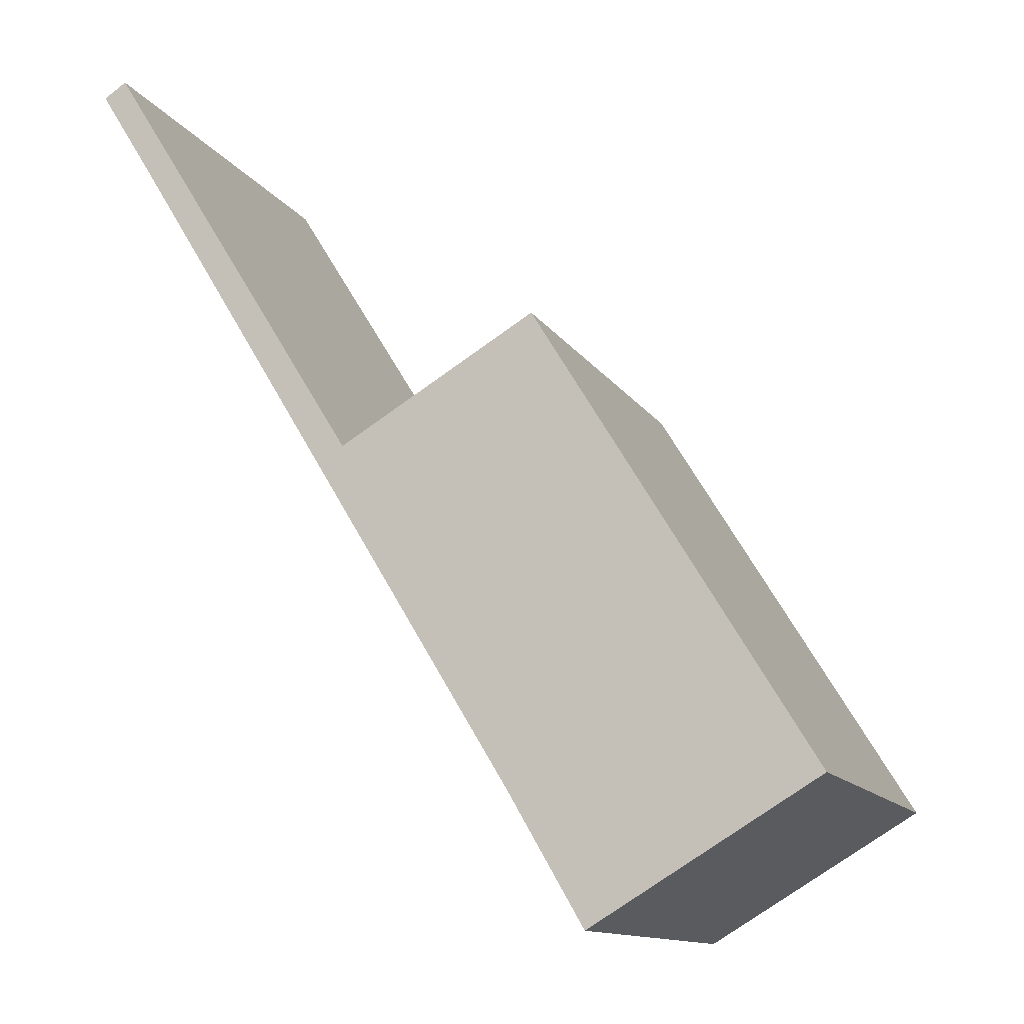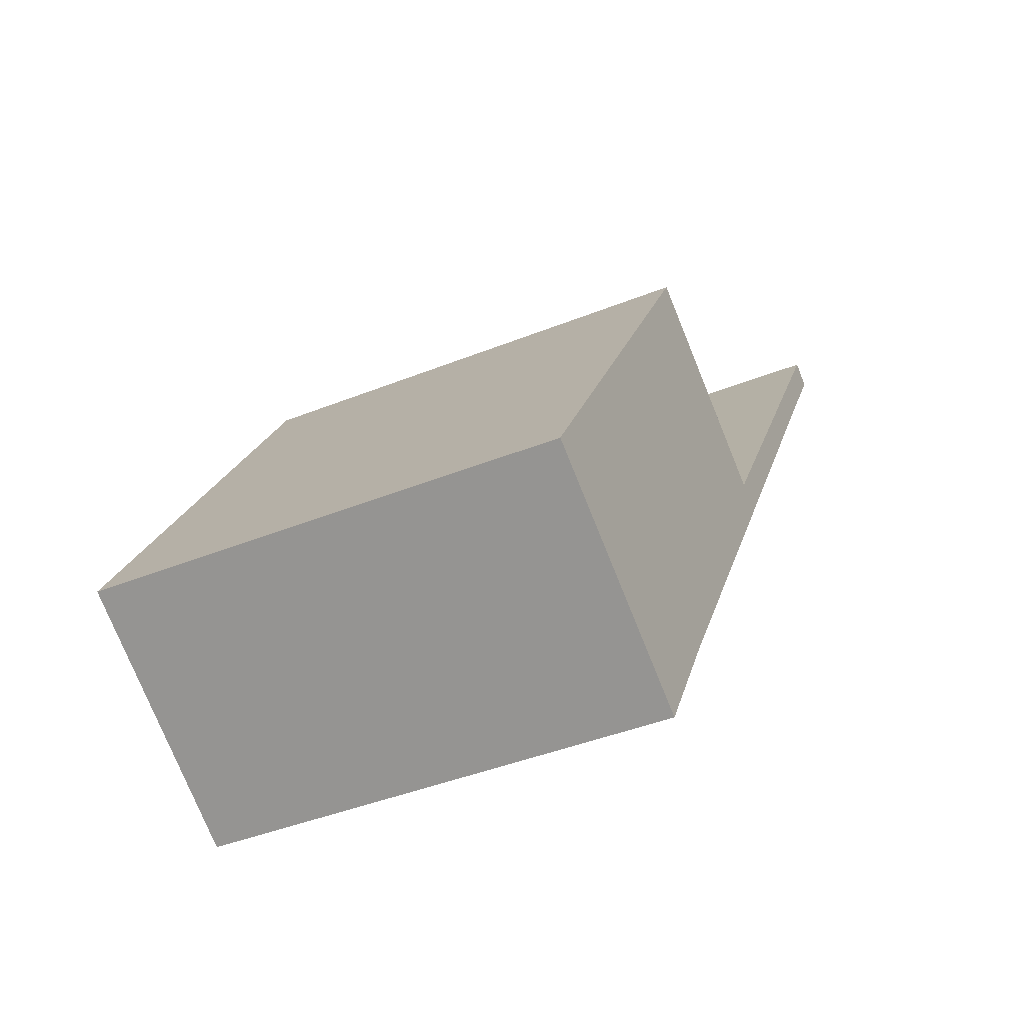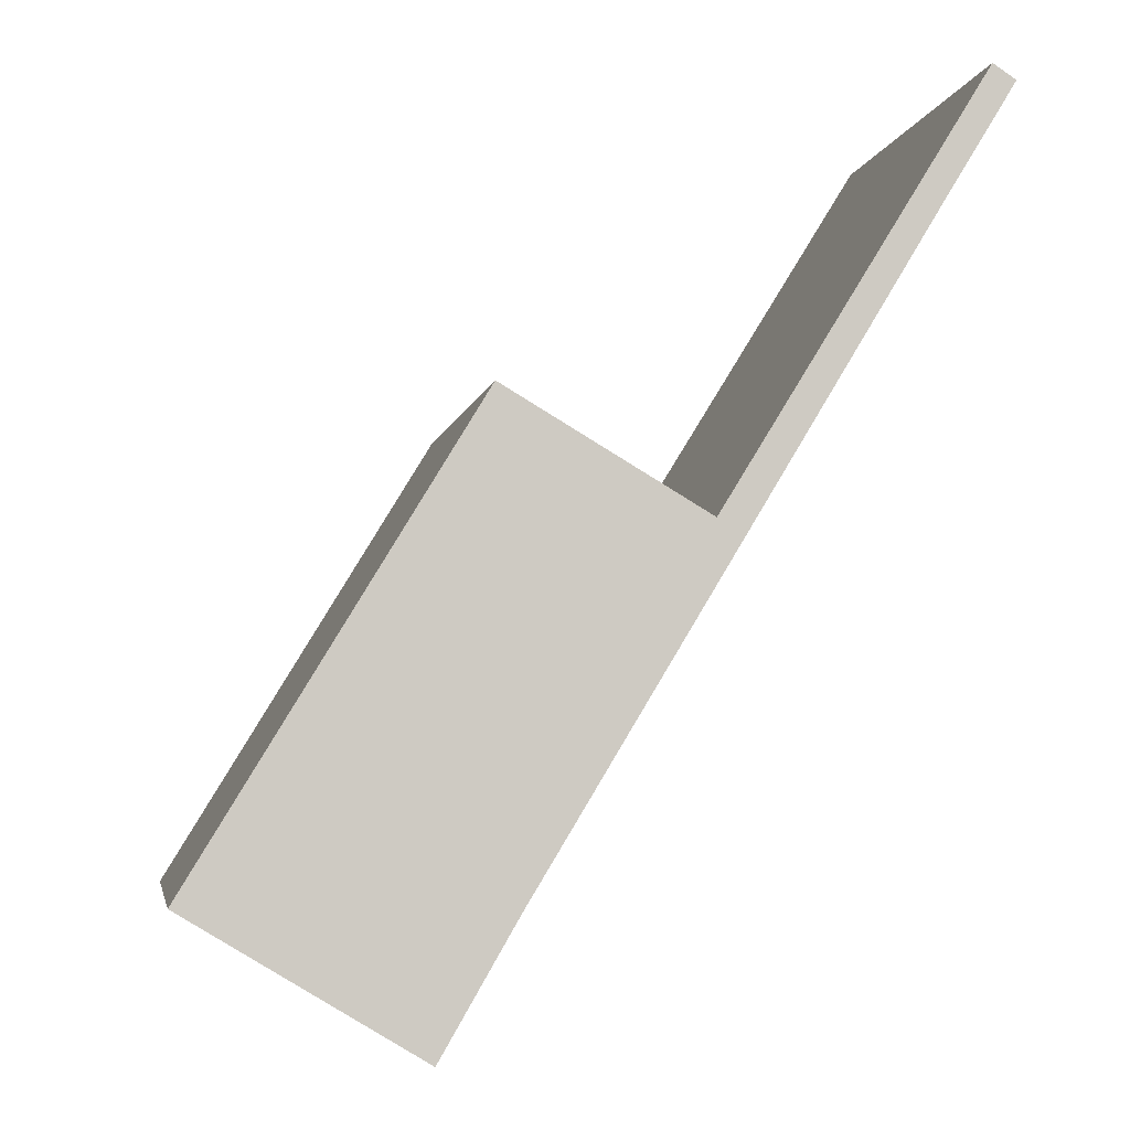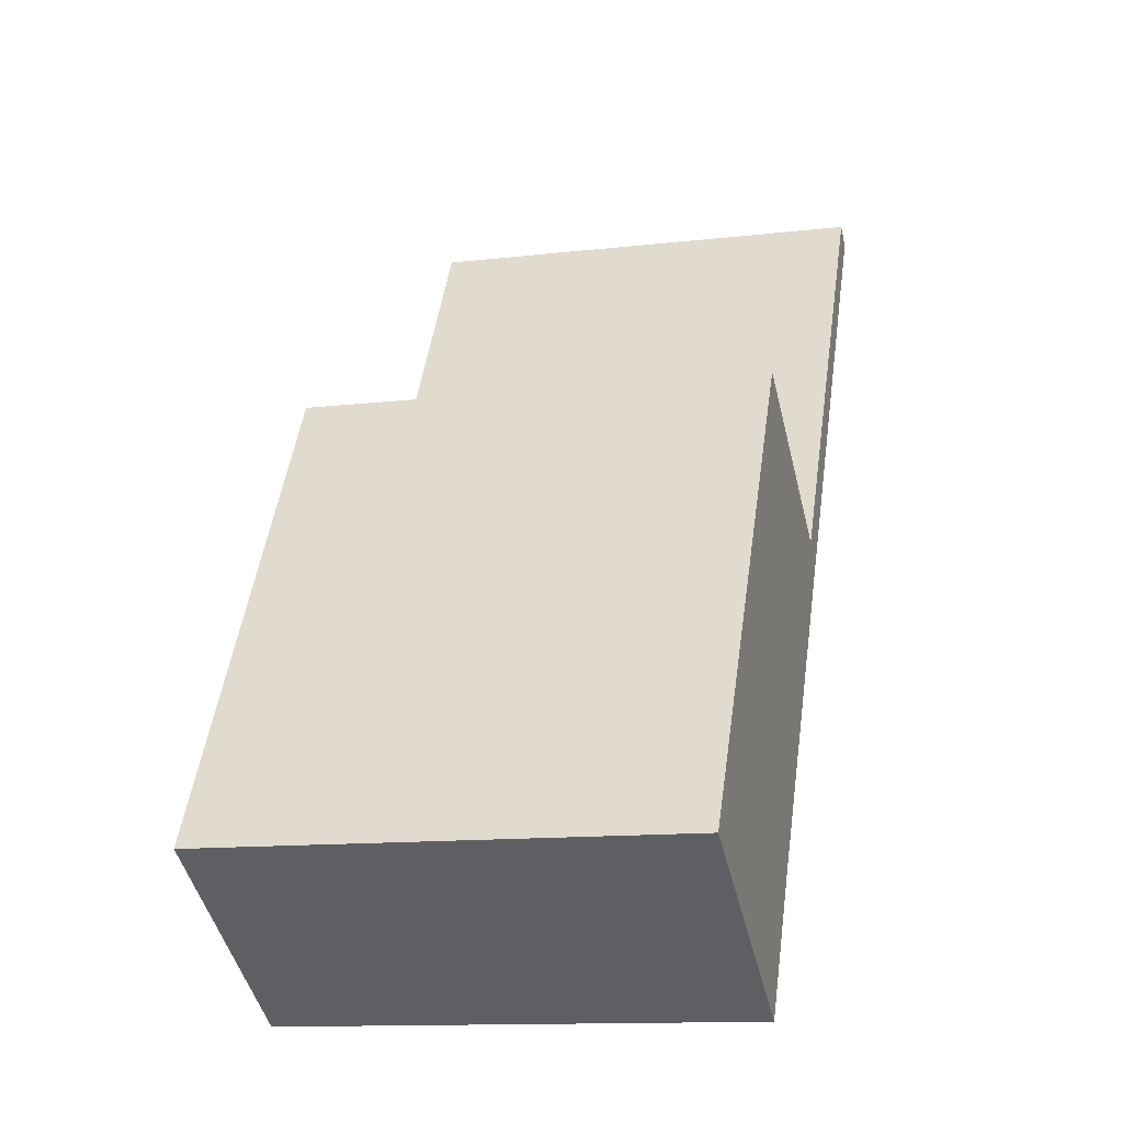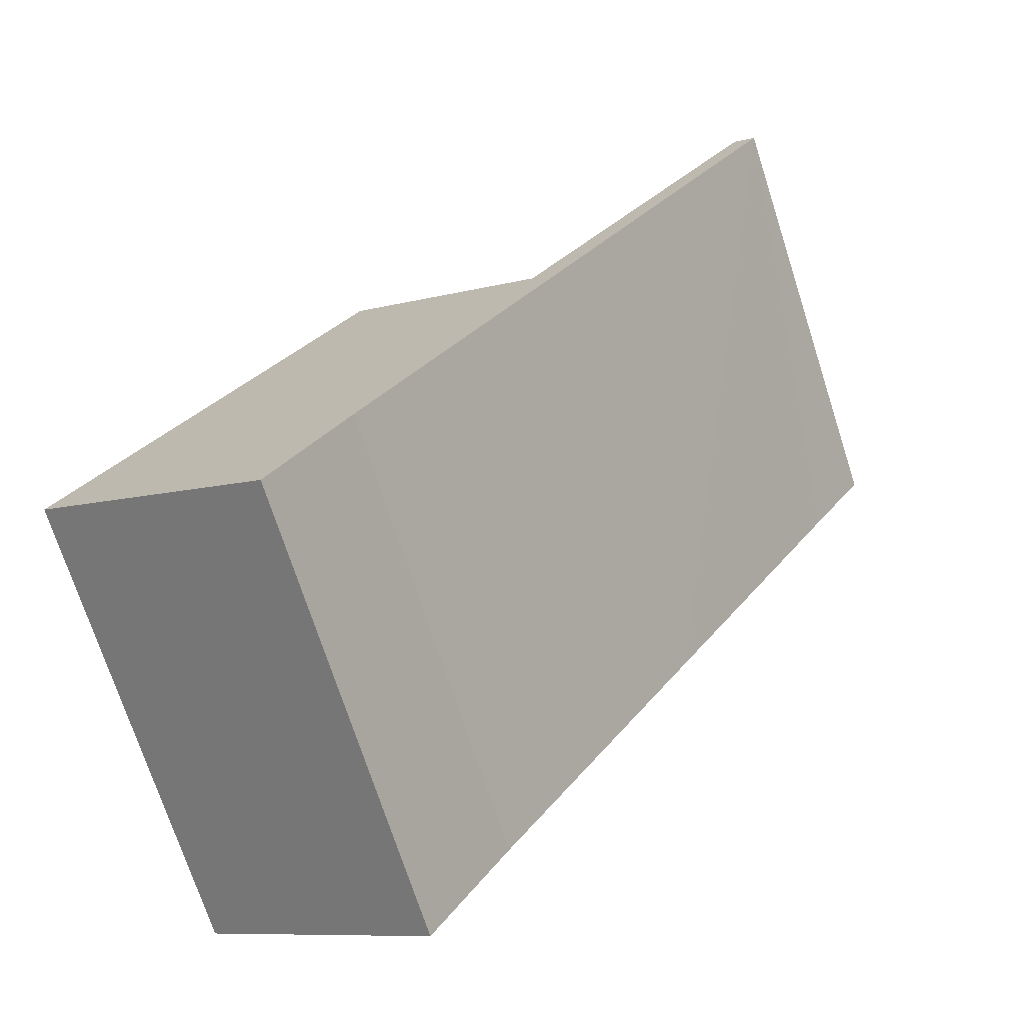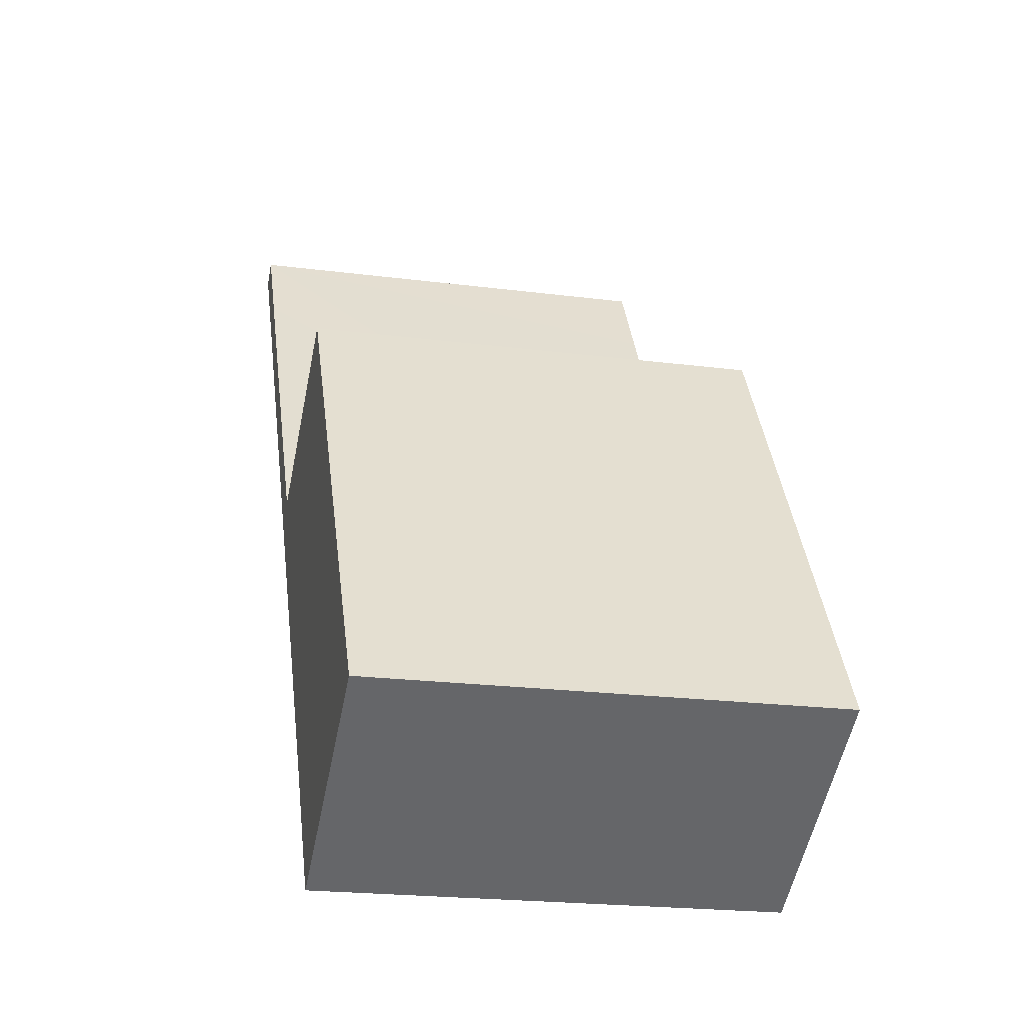
<metadata>
{"format":"obj","ext":"obj","renderer":"f3d","projection":"perspective","resolution":1024,"background":"white","views":[{"elev":-12.3,"azim":-160.3,"up":"+Z"},{"elev":-41.8,"azim":-64.1,"up":"+Z"},{"elev":-4.2,"azim":-9.9,"up":"+Z"},{"elev":-12.6,"azim":-74.9,"up":"+Z"},{"elev":-72.4,"azim":17.9,"up":"+Z"},{"elev":-21.2,"azim":-103.0,"up":"+Z"}]}
</metadata>
<code>
v  0 8.789 5.382e-16
v  5.809 8.789 -0.12
v  4.363 8.789 -2.619
v  5.333 8.789 8.75
v  9.137 8.789 6.503
v  9.688 8.789 6.271
v  9.181 8.789 6.575
v  13.43 8.789 12.44
v  13.12 8.789 12.95
v  14.57 8.789 14.3
v  14.13 8.789 14.59
v  4.363 1.604e-16 -2.619
v  0 0 0
v  5.333 -5.358e-16 8.75
v  9.137 -3.982e-16 6.503
v  13.12 -7.928e-16 12.95
v  14.13 -8.933e-16 14.59
v  9.181 -4.026e-16 6.575
v  14.57 -8.757e-16 14.3
v  5.809 7.348e-18 -0.12
v  13.43 -7.616e-16 12.44
v  9.688 -3.84e-16 6.271
g defaultobject
f 1 2 3
f 2 1 4
f 2 4 5
f 5 6 2
f 6 5 7
f 6 7 8
f 8 7 9
f 8 9 10
f 10 9 11
f 12 1 3
f 1 12 13
f 13 4 1
f 4 13 14
f 15 7 5
f 7 15 9
f 9 15 11
f 11 15 16
f 11 16 17
f 16 15 18
f 14 5 4
f 5 14 15
f 17 10 11
f 10 17 19
f 20 3 2
f 3 20 12
f 19 8 10
f 8 19 6
f 6 19 21
f 6 21 2
f 2 21 22
f 2 22 20
f 17 21 19
f 21 17 16
f 21 16 18
f 21 18 22
f 22 18 20
f 20 18 15
f 20 15 14
f 20 14 13
f 20 13 12

</code>
